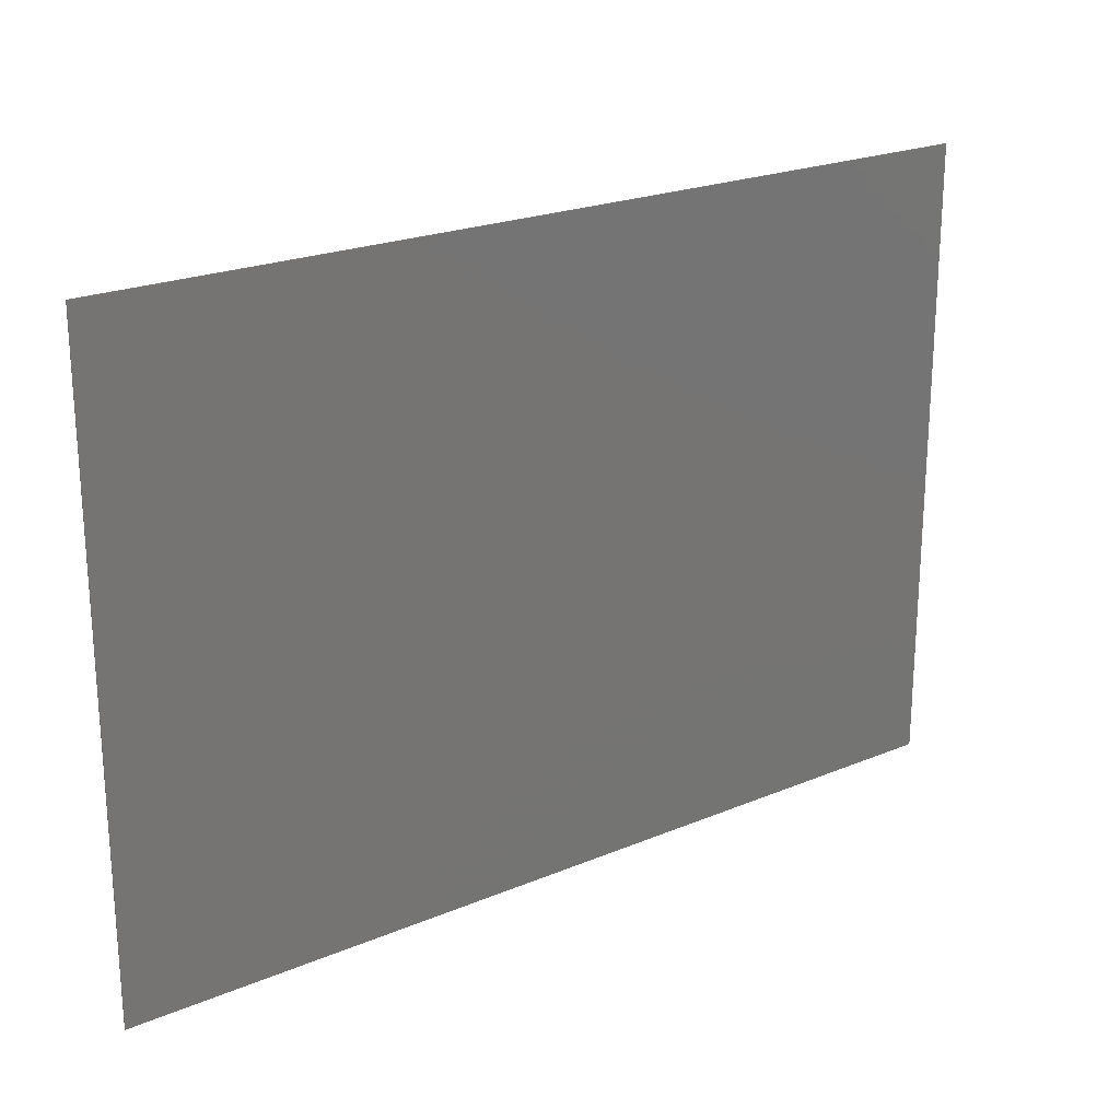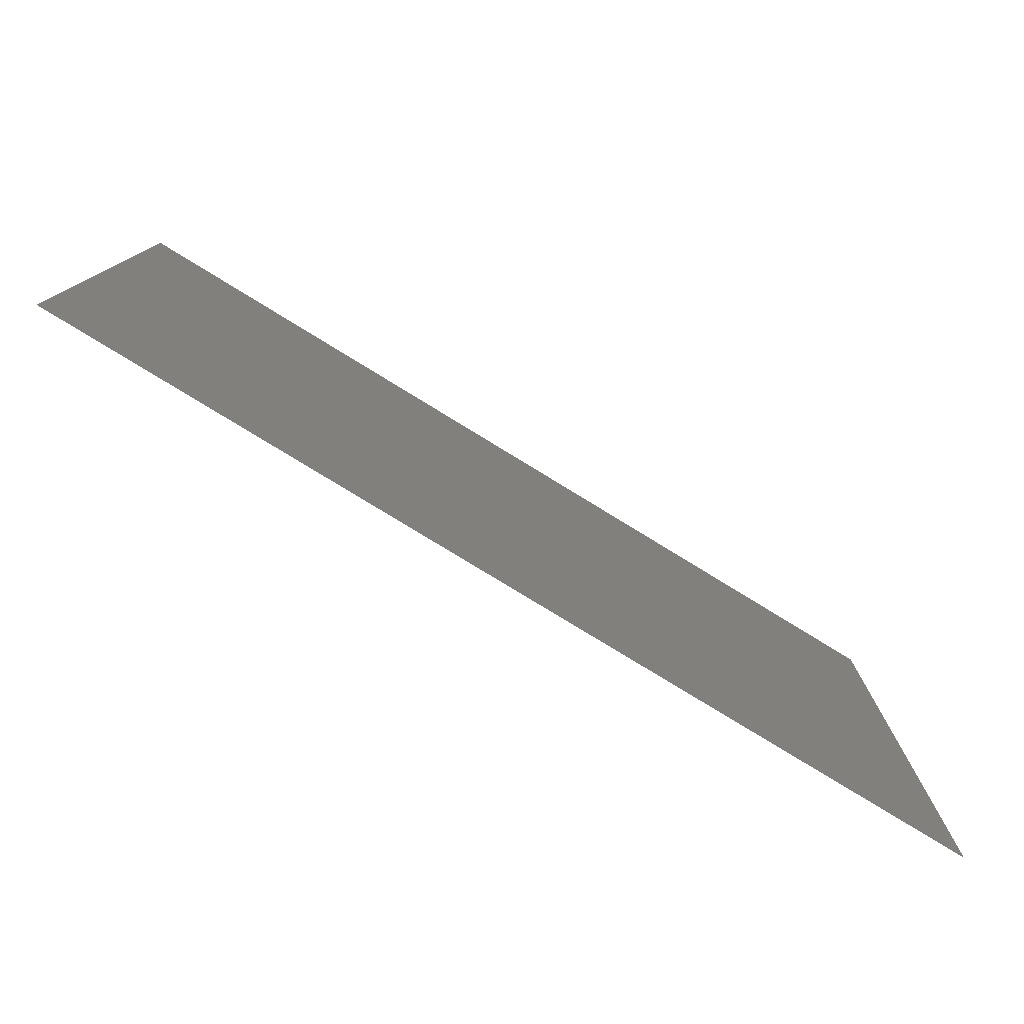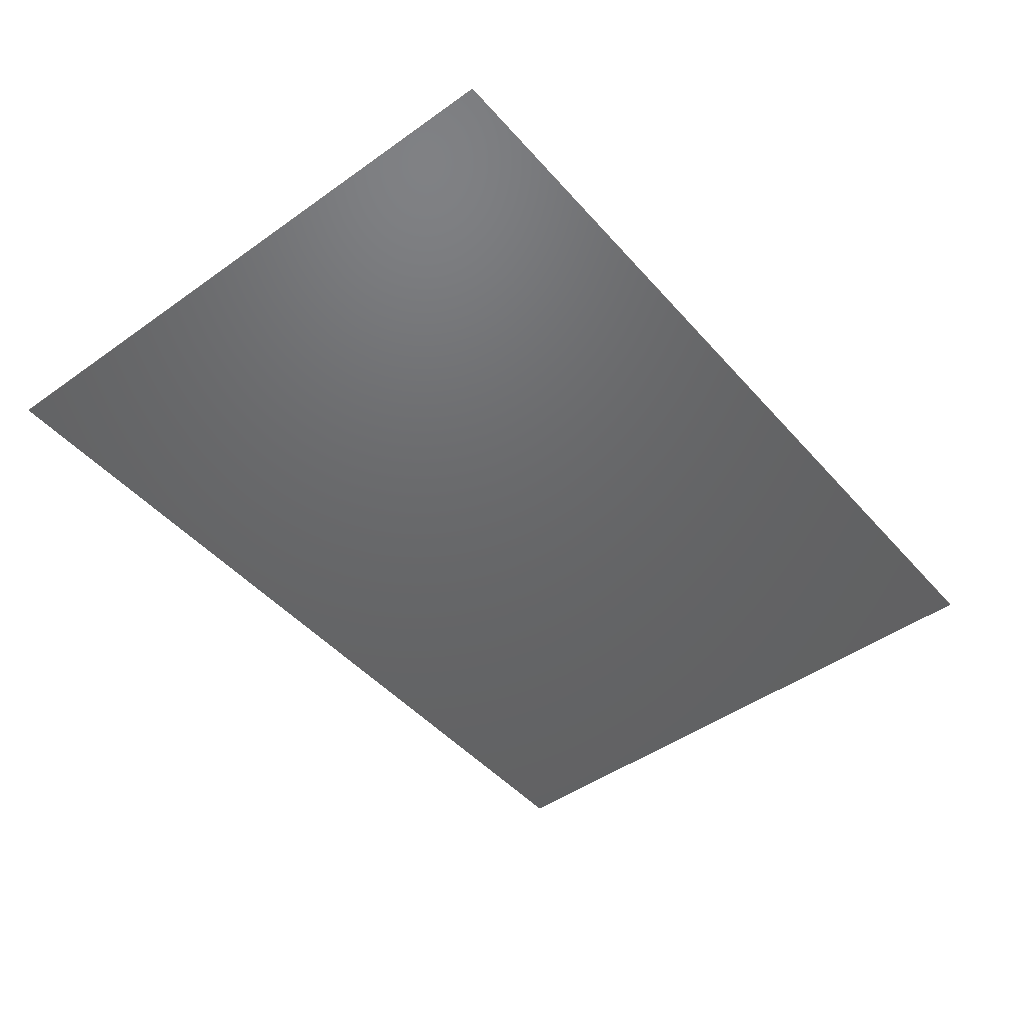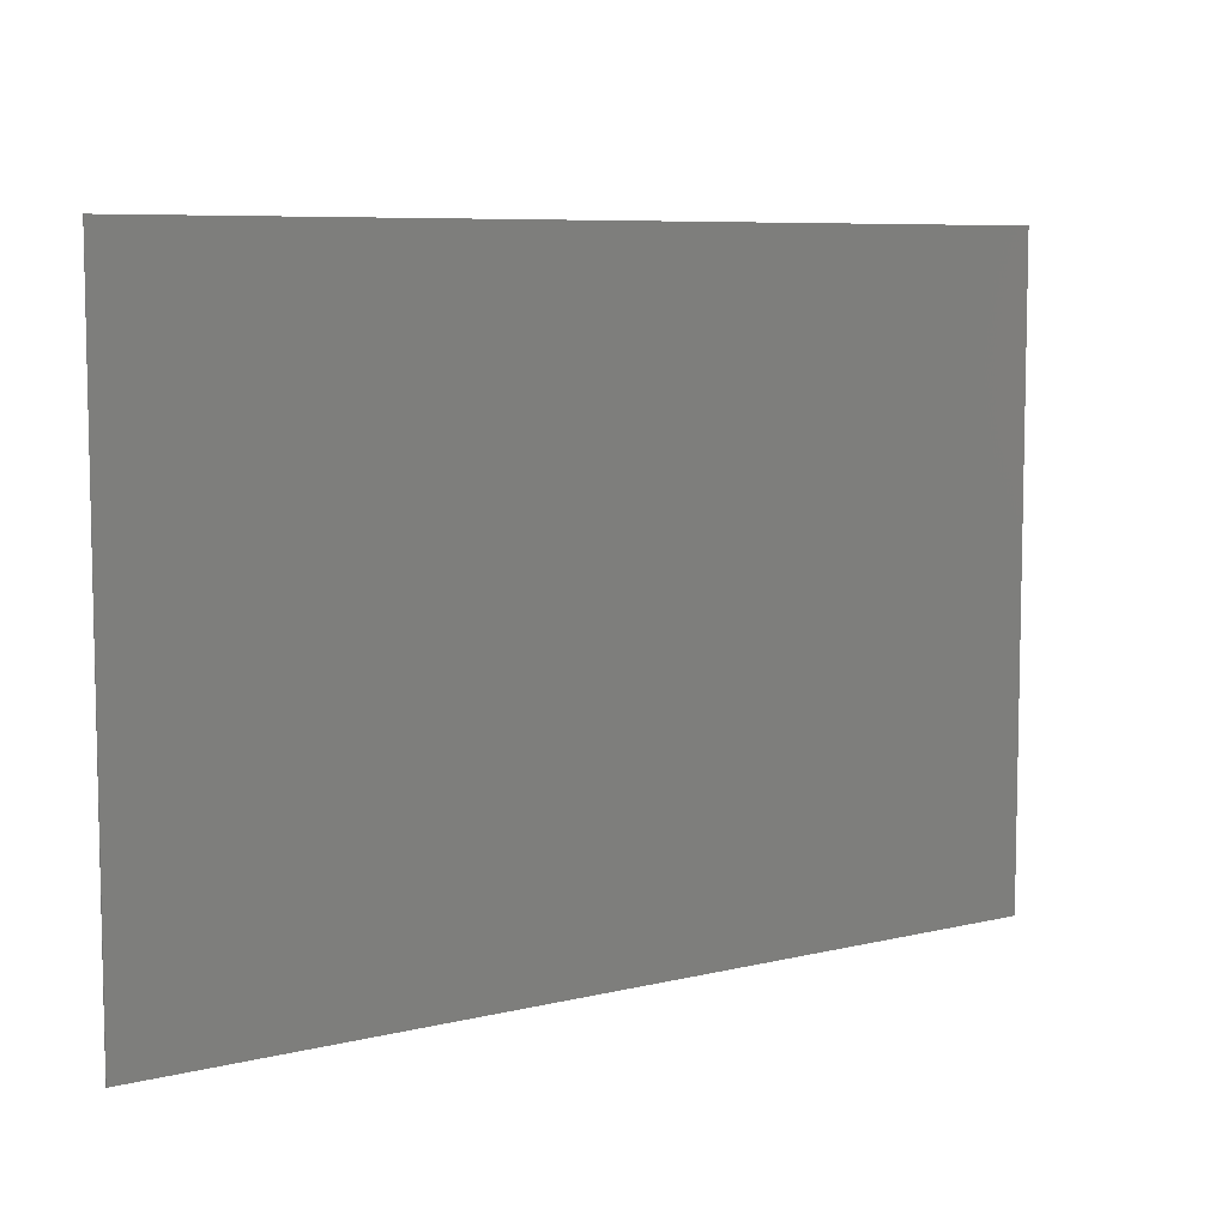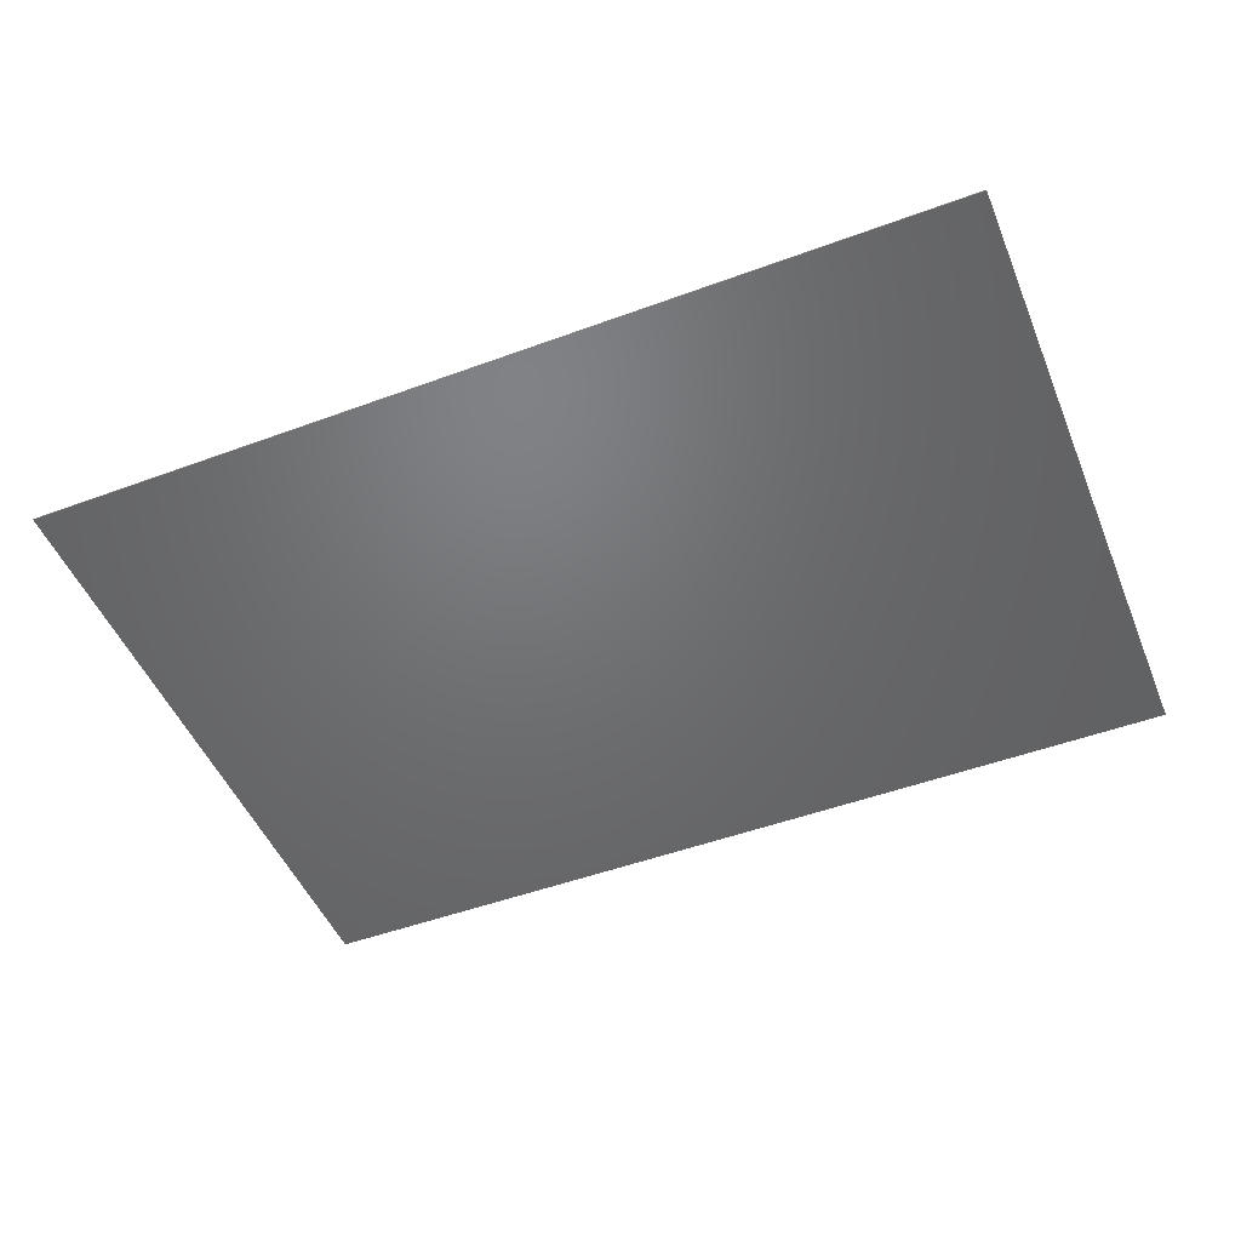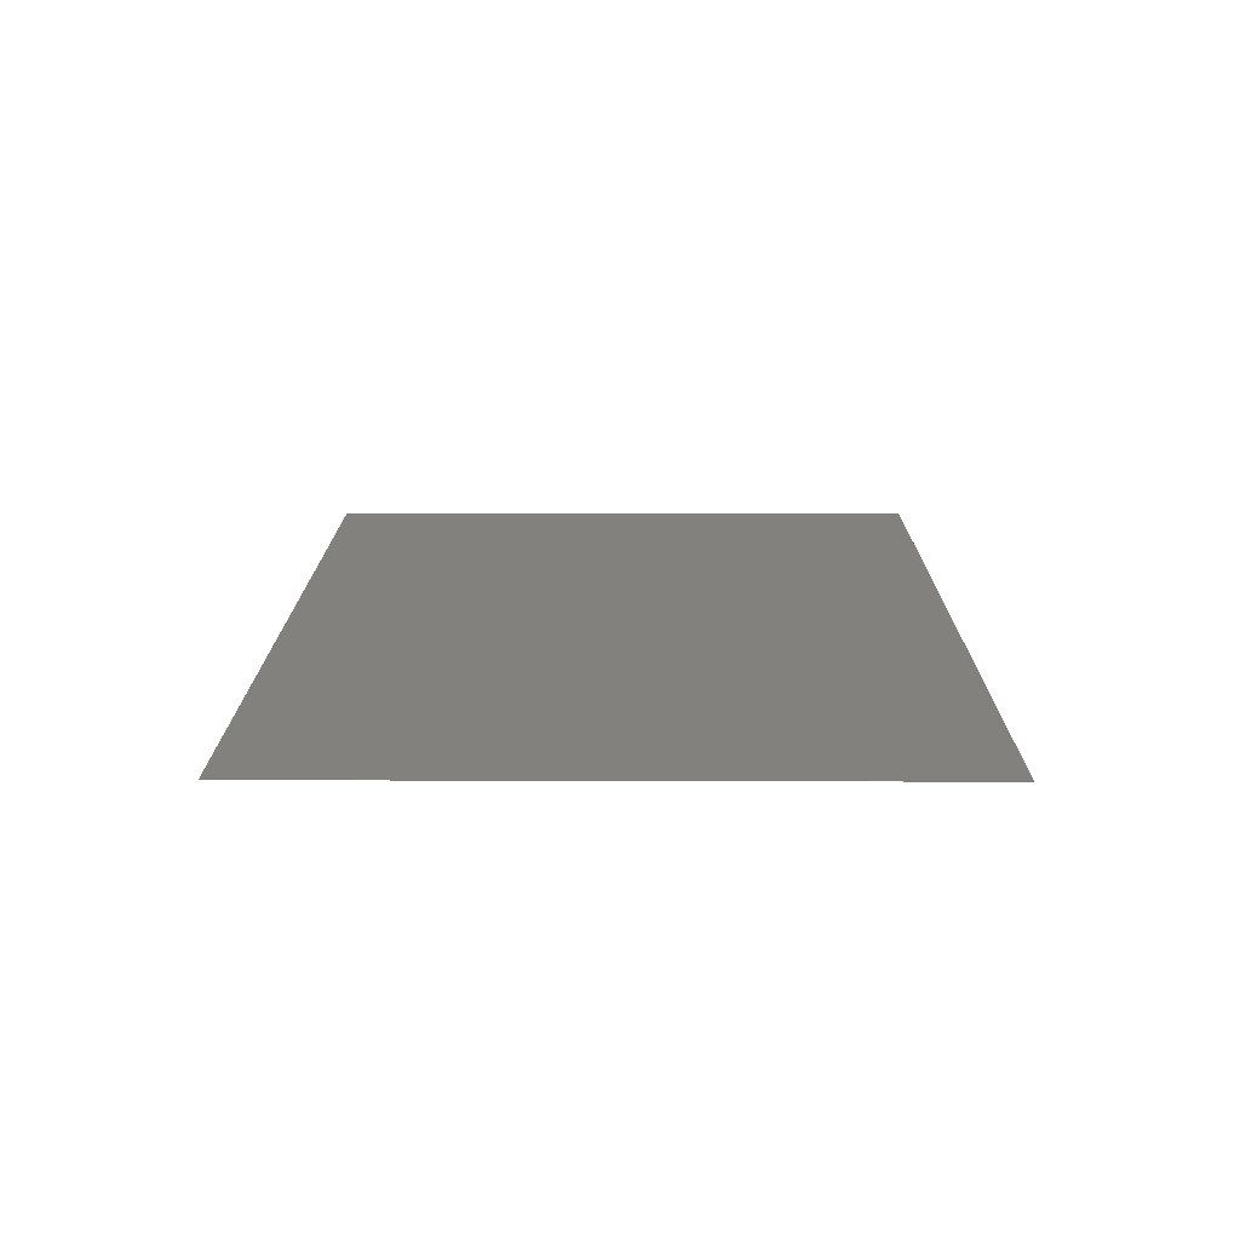
<metadata>
{"format":"stl","ext":"stl","renderer":"f3d","projection":"perspective","resolution":1024,"background":"white","views":[{"elev":22.2,"azim":-36.2,"up":"+Y"},{"elev":-78.5,"azim":-31.5,"up":"+Y"},{"elev":-46.9,"azim":128.9,"up":"+Z"},{"elev":7.5,"azim":-34.7,"up":"+Y"},{"elev":-49.3,"azim":22.2,"up":"+Z"},{"elev":15.6,"azim":90.4,"up":"+Z"}]}
</metadata>
<code>
# stl→obj: 8 verts, 12 faces
v 0 0 0.1
v 0 70 0.1
v 0 0 0
v 0 70 0
v 100 0 0.1
v 100 70 0.1
v 100 0 0
v 100 70 0
f 1 2 3
f 3 2 4
f 1 5 6
f 2 1 6
f 3 7 5
f 1 3 5
f 4 8 3
f 3 8 7
f 2 6 4
f 4 6 8
f 7 8 6
f 5 7 6

</code>
